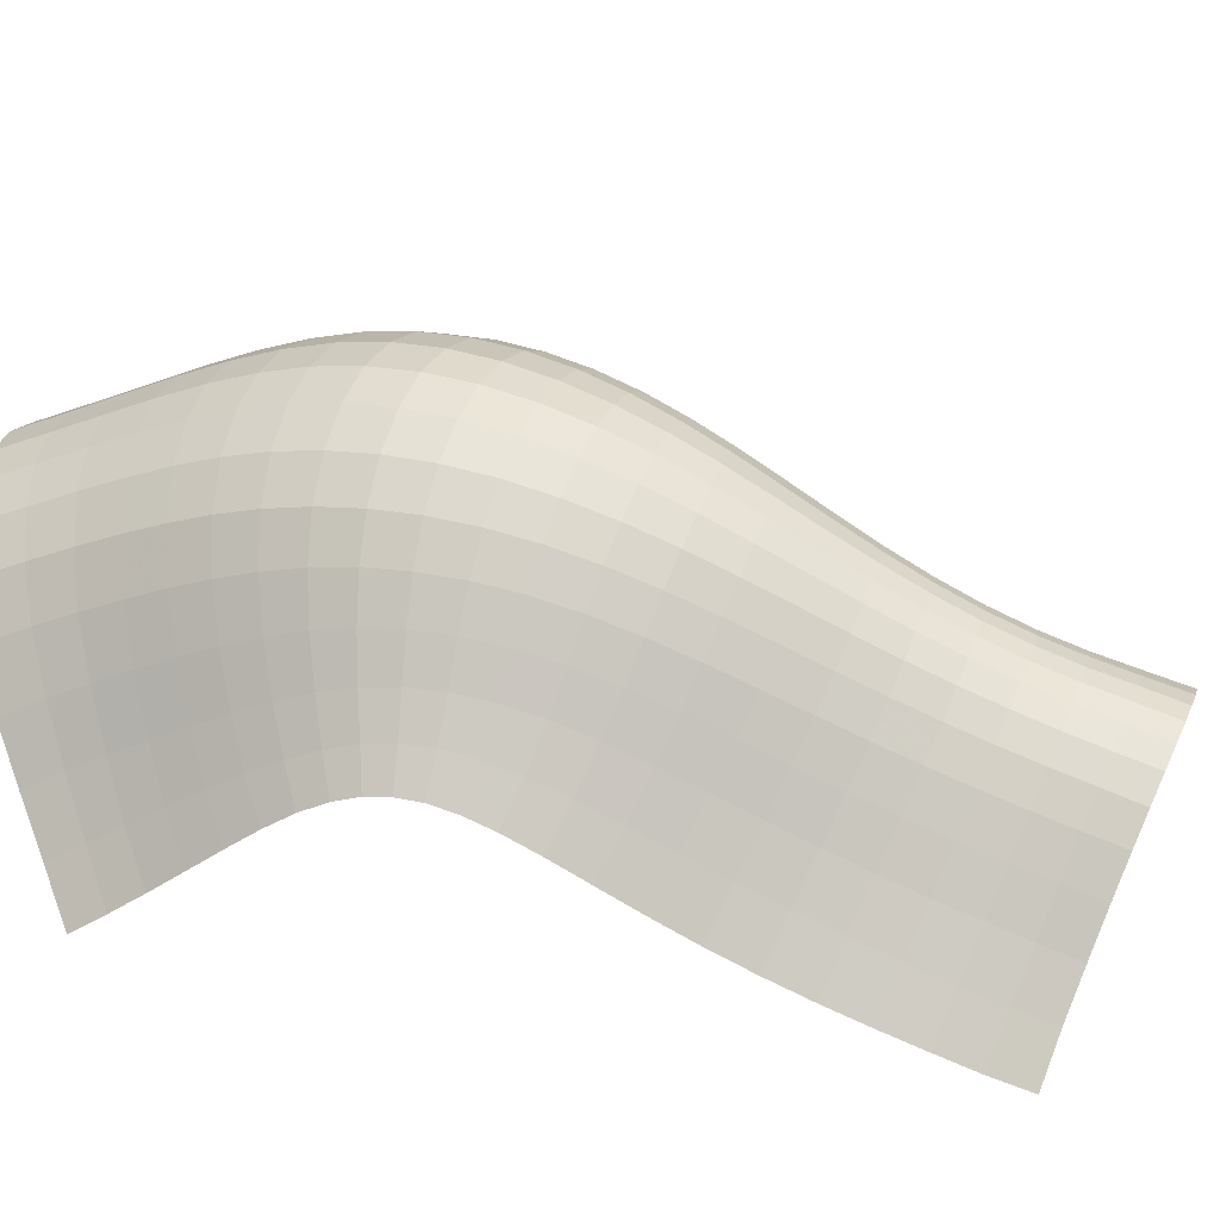
<metadata>
{"format":"obj","ext":"obj","renderer":"f3d","projection":"perspective","resolution":1024,"background":"white","views":[{"elev":18.4,"azim":-71.6,"up":"+Z"}]}
</metadata>
<code>
o ../outputs/qmesh_base_ms_opt
v 6.56 5.312 -3.955
v 7.123 5.072 -2.956
v 7.656 4.795 -1.967
v 8.114 4.522 -1.026
v 8.53 4.278 -0.2173
v 8.96 4.078 0.4323
v 9.424 3.925 0.9305
v 9.9 3.821 1.276
v 10.39 3.757 1.502
v 10.89 3.73 1.622
v 11.41 3.74 1.641
v 11.96 3.79 1.553
v 12.53 3.89 1.345
v 13.08 4.038 1.014
v 13.63 4.235 0.5556
v 14.12 4.44 0.04945
v 14.61 4.639 -0.4785
v 15.19 4.824 -1.037
v 15.87 4.964 -1.53
v 16.64 5.057 -1.916
v 17.52 5.112 -2.185
v 18.54 5.139 -2.347
v 19.59 5.145 -2.447
v 6.57 6.235 -3.745
v 7.149 5.959 -2.724
v 7.687 5.669 -1.728
v 8.143 5.4 -0.7894
v 8.562 5.172 0.02899
v 8.993 4.981 0.6829
v 9.449 4.836 1.174
v 9.924 4.731 1.519
v 10.42 4.658 1.745
v 10.91 4.655 1.87
v 11.39 4.67 1.89
v 11.91 4.721 1.808
v 12.44 4.827 1.616
v 12.99 4.979 1.295
v 13.51 5.183 0.8592
v 14.02 5.41 0.3383
v 14.52 5.616 -0.2078
v 15.11 5.836 -0.7591
v 15.8 6.055 -1.251
v 16.6 6.224 -1.636
v 17.53 6.317 -1.909
v 18.55 6.35 -2.07
v 19.6 6.369 -2.169
v 6.548 7.162 -3.467
v 7.127 6.858 -2.455
v 7.67 6.558 -1.45
v 8.122 6.277 -0.5265
v 8.543 6.033 0.2883
v 8.975 5.846 0.9464
v 9.433 5.707 1.44
v 9.909 5.615 1.791
v 10.38 5.579 2.016
v 10.85 5.565 2.132
v 11.33 5.599 2.158
v 11.82 5.67 2.087
v 12.34 5.783 1.904
v 12.86 5.953 1.603
v 13.37 6.168 1.176
v 13.88 6.415 0.6587
v 14.4 6.681 0.1075
v 14.98 6.924 -0.4392
v 15.69 7.145 -0.944
v 16.53 7.329 -1.347
v 17.5 7.464 -1.622
v 18.53 7.55 -1.773
v 19.6 7.591 -1.868
v 6.465 8.121 -3.134
v 7.054 7.797 -2.113
v 7.591 7.479 -1.131
v 8.047 7.188 -0.2041
v 8.464 6.937 0.6004
v 8.9 6.74 1.26
v 9.362 6.602 1.759
v 9.832 6.523 2.111
v 10.3 6.481 2.334
v 10.77 6.488 2.458
v 11.24 6.522 2.483
v 11.73 6.598 2.414
v 12.23 6.72 2.242
v 12.74 6.892 1.947
v 13.24 7.122 1.532
v 13.75 7.394 1.027
v 14.27 7.676 0.4701
v 14.88 7.958 -0.08858
v 15.6 8.209 -0.5958
v 16.46 8.415 -1.004
v 17.44 8.564 -1.28
v 18.5 8.655 -1.435
v 19.6 8.698 -1.532
v 6.32 9.08 -2.743
v 6.915 8.742 -1.721
v 7.453 8.41 -0.7471
v 7.907 8.096 0.1567
v 8.327 7.834 0.9603
v 8.766 7.632 1.621
v 9.231 7.497 2.127
v 9.711 7.416 2.485
v 10.19 7.39 2.719
v 10.66 7.395 2.843
v 11.15 7.443 2.875
v 11.63 7.525 2.81
v 12.13 7.653 2.638
v 12.64 7.835 2.351
v 13.14 8.071 1.945
v 13.64 8.351 1.44
v 14.17 8.657 0.8793
v 14.79 8.95 0.3102
v 15.53 9.212 -0.2106
v 16.41 9.419 -0.6261
v 17.41 9.562 -0.9098
v 18.48 9.645 -1.07
v 19.61 9.685 -1.171
v 6.117 10.04 -2.287
v 6.715 9.675 -1.283
v 7.257 9.327 -0.3162
v 7.706 9.007 0.5717
v 8.129 8.731 1.365
v 8.571 8.525 2.03
v 9.046 8.386 2.545
v 9.538 8.313 2.918
v 10.04 8.284 3.162
v 10.54 8.302 3.299
v 11.03 8.352 3.332
v 11.54 8.444 3.266
v 12.05 8.578 3.094
v 12.56 8.763 2.803
v 13.06 9.001 2.397
v 13.57 9.286 1.889
v 14.12 9.591 1.314
v 14.75 9.889 0.7269
v 15.51 10.14 0.1905
v 16.4 10.33 -0.2396
v 17.4 10.45 -0.5347
v 18.48 10.51 -0.7049
v 19.63 10.53 -0.8163
v 5.873 10.98 -1.779
v 6.47 10.59 -0.7992
v 7.01 10.24 0.1514
v 7.458 9.907 1.023
v 7.879 9.629 1.81
v 8.326 9.416 2.478
v 8.811 9.279 3.008
v 9.325 9.201 3.397
v 9.852 9.18 3.661
v 10.39 9.196 3.806
v 10.93 9.256 3.845
v 11.46 9.351 3.774
v 12 9.49 3.591
v 12.52 9.676 3.29
v 13.04 9.911 2.872
v 13.55 10.19 2.349
v 14.11 10.48 1.752
v 14.76 10.76 1.139
v 15.53 10.99 0.5778
v 16.43 11.15 0.1282
v 17.43 11.23 -0.1836
v 18.51 11.26 -0.3695
v 19.67 11.25 -0.492
v 5.615 11.88 -1.236
v 6.202 11.49 -0.2923
v 6.736 11.13 0.6385
v 7.177 10.81 1.497
v 7.596 10.53 2.277
v 8.046 10.32 2.953
v 8.546 10.18 3.499
v 9.085 10.1 3.912
v 9.651 10.07 4.192
v 10.23 10.09 4.352
v 10.82 10.15 4.389
v 11.4 10.25 4.309
v 11.97 10.39 4.109
v 12.52 10.57 3.785
v 13.05 10.79 3.343
v 13.58 11.05 2.794
v 14.15 11.32 2.165
v 14.82 11.57 1.518
v 15.6 11.75 0.9275
v 16.49 11.86 0.4548
v 17.48 11.9 0.1228
v 18.55 11.89 -0.07896
v 19.71 11.85 -0.2163
v 5.371 12.75 -0.6963
v 5.939 12.36 0.211
v 6.459 12.01 1.122
v 6.889 11.71 1.966
v 7.3 11.44 2.747
v 7.753 11.24 3.432
v 8.267 11.1 4.002
v 8.839 11.01 4.438
v 9.452 10.99 4.741
v 10.09 11 4.908
v 10.73 11.05 4.944
v 11.37 11.14 4.846
v 11.99 11.27 4.618
v 12.57 11.43 4.261
v 13.12 11.63 3.784
v 13.66 11.86 3.199
v 14.24 12.1 2.531
v 14.91 12.3 1.845
v 15.69 12.43 1.225
v 16.58 12.49 0.7283
v 17.56 12.48 0.3787
v 18.61 12.42 0.1598
v 19.75 12.36 0.01099
v 5.167 13.56 -0.2036
v 5.707 13.2 0.6699
v 6.203 12.89 1.565
v 6.614 12.62 2.404
v 7.016 12.38 3.19
v 7.468 12.19 3.895
v 8.001 12.05 4.489
v 8.608 11.97 4.955
v 9.273 11.92 5.276
v 9.973 11.92 5.453
v 10.68 11.96 5.477
v 11.38 12.03 5.356
v 12.04 12.13 5.092
v 12.65 12.27 4.693
v 13.22 12.44 4.172
v 13.77 12.62 3.545
v 14.36 12.81 2.835
v 15.03 12.96 2.114
v 15.81 13.04 1.466
v 16.69 13.05 0.952
v 17.65 12.99 0.5881
v 18.68 12.91 0.3587
v 19.8 12.82 0.2009
v 5.015 14.29 0.1941
v 5.519 14 1.047
v 5.981 13.75 1.928
v 6.373 13.53 2.776
v 6.762 13.34 3.578
v 7.218 13.17 4.308
v 7.768 13.04 4.935
v 8.415 12.95 5.429
v 9.135 12.9 5.774
v 9.896 12.88 5.953
v 10.67 12.89 5.967
v 11.42 12.93 5.815
v 12.13 13 5.51
v 12.77 13.09 5.064
v 13.36 13.21 4.495
v 13.91 13.34 3.824
v 14.5 13.46 3.076
v 15.17 13.55 2.325
v 15.94 13.58 1.658
v 16.8 13.55 1.131
v 17.74 13.47 0.7605
v 18.75 13.35 0.5243
v 19.85 13.25 0.3631
v 4.909 14.95 0.4738
v 5.374 14.75 1.313
v 5.803 14.59 2.188
v 6.174 14.45 3.05
v 6.556 14.31 3.88
v 7.015 14.18 4.645
v 7.587 14.07 5.309
v 8.272 13.98 5.837
v 9.044 13.91 6.201
v 9.869 13.87 6.388
v 10.7 13.85 6.387
v 11.51 13.85 6.207
v 12.26 13.87 5.86
v 12.93 13.92 5.366
v 13.52 13.97 4.751
v 14.08 14.04 4.039
v 14.65 14.09 3.26
v 15.31 14.11 2.486
v 16.06 14.09 1.807
v 16.91 14.03 1.274
v 17.84 13.92 0.8984
v 18.83 13.79 0.6608
v 19.9 13.67 0.4977
v 4.834 15.53 0.6358
v 5.263 15.45 1.464
v 5.662 15.4 2.334
v 6.02 15.35 3.218
v 6.398 15.28 4.082
v 6.867 15.2 4.888
v 7.462 15.12 5.593
v 8.184 15.04 6.154
v 9.006 14.97 6.542
v 9.885 14.9 6.734
v 10.78 14.85 6.724
v 11.63 14.81 6.516
v 12.42 14.78 6.132
v 13.11 14.76 5.595
v 13.72 14.75 4.937
v 14.26 14.74 4.191
v 14.82 14.71 3.388
v 15.46 14.67 2.603
v 16.19 14.6 1.917
v 17.02 14.49 1.381
v 17.93 14.36 1.005
v 18.91 14.22 0.7664
v 19.95 14.09 0.604
v 4.775 16.08 0.693
v 5.175 16.12 1.503
v 5.554 16.18 2.371
v 5.907 16.23 3.277
v 6.288 16.24 4.179
v 6.771 16.22 5.028
v 7.391 16.18 5.773
v 8.15 16.12 6.369
v 9.015 16.05 6.777
v 9.944 15.97 6.978
v 10.88 15.88 6.96
v 11.78 15.8 6.733
v 12.6 15.72 6.317
v 13.32 15.64 5.742
v 13.92 15.56 5.049
v 14.47 15.47 4.273
v 15 15.36 3.458
v 15.61 15.24 2.671
v 16.32 15.11 1.988
v 17.13 14.97 1.453
v 18.03 14.82 1.076
v 18.99 14.66 0.8384
v 20.01 14.51 0.6761
v 4.723 16.61 0.6522
v 5.105 16.78 1.439
v 5.476 16.95 2.305
v 5.831 17.1 3.235
v 6.224 17.2 4.176
v 6.725 17.24 5.066
v 7.373 17.24 5.848
v 8.163 17.21 6.471
v 9.066 17.14 6.899
v 10.03 17.06 7.107
v 11.01 16.95 7.086
v 11.94 16.83 6.845
v 12.79 16.7 6.405
v 13.53 16.56 5.801
v 14.15 16.41 5.075
v 14.68 16.24 4.279
v 15.2 16.05 3.458
v 15.78 15.86 2.682
v 16.46 15.67 2.009
v 17.25 15.48 1.48
v 18.13 15.3 1.105
v 19.07 15.12 0.8675
v 20.07 14.96 0.7075
v 4.675 17.17 0.506
v 5.053 17.45 1.276
v 5.428 17.73 2.144
v 5.795 17.96 3.102
v 6.205 18.14 4.08
v 6.729 18.25 5.006
v 7.402 18.3 5.816
v 8.221 18.29 6.46
v 9.149 18.24 6.899
v 10.14 18.16 7.113
v 11.14 18.04 7.092
v 12.11 17.9 6.842
v 12.98 17.73 6.388
v 13.74 17.54 5.759
v 14.37 17.31 5.009
v 14.9 17.07 4.192
v 15.4 16.8 3.375
v 15.95 16.54 2.615
v 16.6 16.28 1.961
v 17.37 16.05 1.443
v 18.23 15.82 1.075
v 19.17 15.61 0.8404
v 20.13 15.43 0.6853
v 4.634 17.78 0.2438
v 5.026 18.16 1.017
v 5.414 18.51 1.897
v 5.801 18.82 2.89
v 6.232 19.07 3.903
v 6.779 19.24 4.858
v 7.477 19.33 5.687
v 8.312 19.36 6.338
v 9.255 19.34 6.78
v 10.26 19.27 6.994
v 11.28 19.15 6.972
v 12.25 19 6.72
v 13.15 18.8 6.254
v 13.92 18.56 5.61
v 14.57 18.28 4.834
v 15.11 17.96 4.001
v 15.6 17.63 3.185
v 16.13 17.29 2.448
v 16.76 16.97 1.817
v 17.5 16.67 1.319
v 18.35 16.39 0.9623
v 19.27 16.14 0.7382
v 20.21 15.93 0.5914
v 4.605 18.44 -0.1302
v 5.025 18.9 0.6747
v 5.433 19.31 1.583
v 5.844 19.68 2.617
v 6.296 19.98 3.661
v 6.866 20.2 4.638
v 7.579 20.34 5.472
v 8.425 20.41 6.12
v 9.367 20.41 6.554
v 10.37 20.37 6.762
v 11.38 20.27 6.737
v 12.37 20.12 6.481
v 13.28 19.91 6.011
v 14.08 19.65 5.349
v 14.75 19.32 4.552
v 15.3 18.94 3.693
v 15.8 18.53 2.875
v 16.32 18.12 2.151
v 16.93 17.72 1.547
v 17.65 17.35 1.075
v 18.49 17 0.7443
v 19.39 16.7 0.5389
v 20.3 16.46 0.4103
v 4.584 19.15 -0.5881
v 5.04 19.67 0.2706
v 5.476 20.12 1.233
v 5.905 20.53 2.299
v 6.381 20.89 3.378
v 6.966 21.15 4.363
v 7.692 21.33 5.193
v 8.536 21.44 5.826
v 9.471 21.48 6.243
v 10.46 21.47 6.439
v 11.46 21.4 6.407
v 12.45 21.26 6.148
v 13.37 21.06 5.668
v 14.19 20.78 4.993
v 14.88 20.41 4.162
v 15.46 19.97 3.274
v 15.98 19.5 2.432
v 16.51 19 1.711
v 17.12 18.52 1.126
v 17.83 18.07 0.6888
v 18.65 17.65 0.3905
v 19.54 17.29 0.2214
v 20.41 17.01 0.1185
v 4.564 19.89 -1.087
v 5.059 20.45 -0.1544
v 5.519 20.95 0.8472
v 5.971 21.41 1.961
v 6.459 21.79 3.054
v 7.061 22.1 4.046
v 7.791 22.32 4.865
v 8.631 22.47 5.475
v 9.549 22.55 5.871
v 10.52 22.57 6.049
v 11.5 22.53 6.008
v 12.48 22.42 5.743
v 13.41 22.23 5.258
v 14.25 21.94 4.561
v 14.98 21.54 3.701
v 15.59 21.05 2.76
v 16.14 20.49 1.881
v 16.7 19.92 1.136
v 17.33 19.35 0.5588
v 18.05 18.82 0.146
v 18.86 18.35 -0.115
v 19.74 17.96 -0.2611
v 20.56 17.66 -0.3344
v 4.528 20.63 -1.582
v 5.056 21.26 -0.6031
v 5.545 21.79 0.4595
v 6.011 22.29 1.592
v 6.516 22.73 2.7
v 7.128 23.07 3.695
v 7.859 23.34 4.495
v 8.689 23.52 5.083
v 9.59 23.65 5.454
v 10.54 23.7 5.617
v 11.51 23.69 5.566
v 12.48 23.59 5.296
v 13.42 23.41 4.801
v 14.28 23.11 4.088
v 15.04 22.69 3.184
v 15.7 22.13 2.195
v 16.29 21.5 1.25
v 16.89 20.84 0.4716
v 17.55 20.2 -0.1228
v 18.31 19.62 -0.5313
v 19.12 19.11 -0.7718
v 19.97 18.71 -0.9007
v 20.76 18.42 -0.9746
v 4.457 21.37 -2.047
v 5.008 22.01 -1.021
v 5.52 22.62 0.07353
v 5.993 23.17 1.206
v 6.516 23.67 2.337
v 7.133 24.08 3.317
v 7.868 24.39 4.102
v 8.692 24.63 4.666
v 9.581 24.79 5.02
v 10.52 24.87 5.168
v 11.48 24.88 5.109
v 12.46 24.8 4.834
v 13.41 24.62 4.328
v 14.31 24.31 3.587
v 15.11 23.86 2.644
v 15.82 23.26 1.574
v 16.46 22.53 0.5595
v 17.11 21.77 -0.2703
v 17.8 21.05 -0.8613
v 18.58 20.44 -1.277
v 19.43 19.9 -1.524
v 20.21 19.54 -1.641
v 21 19.24 -1.706
v 4.345 22.12 -2.492
v 4.905 22.81 -1.459
v 5.418 23.49 -0.3792
v 5.904 24.15 0.7631
v 6.431 24.74 1.884
v 7.068 25.21 2.877
v 7.81 25.57 3.657
v 8.643 25.83 4.22
v 9.533 26 4.569
v 10.47 26.09 4.714
v 11.44 26.1 4.653
v 12.43 26.02 4.374
v 13.41 25.82 3.86
v 14.35 25.47 3.092
v 15.19 24.95 2.117
v 15.94 24.26 1.009
v 16.63 23.44 -0.0811
v 17.32 22.63 -0.9589
v 18.07 21.88 -1.61
v 18.87 21.25 -2.043
v 19.7 20.75 -2.297
v 20.54 20.35 -2.428
v 21.25 20.04 -2.447
f 1 2 25 24
f 2 3 26 25
f 4 27 26 3
f 5 28 27 4
f 5 6 29 28
f 6 7 30 29
f 30 7 8 31
f 8 9 32 31
f 9 10 33 32
f 11 34 33 10
f 11 12 35 34
f 36 35 12 13
f 13 14 37 36
f 14 15 38 37
f 15 16 39 38
f 16 17 40 39
f 40 17 18 41
f 42 41 18 19
f 19 20 43 42
f 21 44 43 20
f 21 22 45 44
f 46 45 22 23
f 24 25 48 47
f 49 48 25 26
f 49 26 27 50
f 27 28 51 50
f 28 29 52 51
f 29 30 53 52
f 31 54 53 30
f 31 32 55 54
f 32 33 56 55
f 33 34 57 56
f 34 35 58 57
f 35 36 59 58
f 60 59 36 37
f 37 38 61 60
f 38 39 62 61
f 39 40 63 62
f 63 40 41 64
f 65 64 41 42
f 42 43 66 65
f 44 67 66 43
f 44 45 68 67
f 68 45 46 69
f 48 71 70 47
f 72 71 48 49
f 50 73 72 49
f 51 74 73 50
f 51 52 75 74
f 52 53 76 75
f 77 76 53 54
f 54 55 78 77
f 56 79 78 55
f 56 57 80 79
f 57 58 81 80
f 58 59 82 81
f 82 59 60 83
f 60 61 84 83
f 61 62 85 84
f 62 63 86 85
f 86 63 64 87
f 87 64 65 88
f 65 66 89 88
f 67 90 89 66
f 67 68 91 90
f 91 68 69 92
f 94 93 70 71
f 71 72 95 94
f 95 72 73 96
f 73 74 97 96
f 98 97 74 75
f 99 98 75 76
f 76 77 100 99
f 77 78 101 100
f 101 78 79 102
f 102 79 80 103
f 104 103 80 81
f 105 104 81 82
f 82 83 106 105
f 83 84 107 106
f 108 107 84 85
f 85 86 109 108
f 86 87 110 109
f 87 88 111 110
f 89 112 111 88
f 89 90 113 112
f 114 113 90 91
f 114 91 92 115
f 117 116 93 94
f 94 95 118 117
f 95 96 119 118
f 96 97 120 119
f 121 120 97 98
f 121 98 99 122
f 99 100 123 122
f 100 101 124 123
f 124 101 102 125
f 126 125 102 103
f 103 104 127 126
f 104 105 128 127
f 128 105 106 129
f 106 107 130 129
f 130 107 108 131
f 108 109 132 131
f 109 110 133 132
f 133 110 111 134
f 112 135 134 111
f 112 113 136 135
f 113 114 137 136
f 138 137 114 115
f 116 117 140 139
f 118 141 140 117
f 141 118 119 142
f 119 120 143 142
f 120 121 144 143
f 144 121 122 145
f 146 145 122 123
f 146 123 124 147
f 147 124 125 148
f 125 126 149 148
f 126 127 150 149
f 127 128 151 150
f 151 128 129 152
f 129 130 153 152
f 130 131 154 153
f 131 132 155 154
f 156 155 132 133
f 133 134 157 156
f 134 135 158 157
f 135 136 159 158
f 136 137 160 159
f 160 137 138 161
f 139 140 163 162
f 164 163 140 141
f 164 141 142 165
f 142 143 166 165
f 166 143 144 167
f 168 167 144 145
f 146 169 168 145
f 147 170 169 146
f 147 148 171 170
f 171 148 149 172
f 172 149 150 173
f 173 150 151 174
f 151 152 175 174
f 175 152 153 176
f 153 154 177 176
f 154 155 178 177
f 155 156 179 178
f 156 157 180 179
f 181 180 157 158
f 158 159 182 181
f 182 159 160 183
f 184 183 160 161
f 162 163 186 185
f 186 163 164 187
f 164 165 188 187
f 166 189 188 165
f 190 189 166 167
f 190 167 168 191
f 168 169 192 191
f 192 169 170 193
f 193 170 171 194
f 195 194 171 172
f 195 172 173 196
f 173 174 197 196
f 198 197 174 175
f 175 176 199 198
f 199 176 177 200
f 201 200 177 178
f 178 179 202 201
f 203 202 179 180
f 203 180 181 204
f 181 182 205 204
f 182 183 206 205
f 183 184 207 206
f 186 209 208 185
f 186 187 210 209
f 187 188 211 210
f 188 189 212 211
f 189 190 213 212
f 190 191 214 213
f 215 214 191 192
f 192 193 216 215
f 193 194 217 216
f 194 195 218 217
f 218 195 196 219
f 220 219 196 197
f 197 198 221 220
f 199 222 221 198
f 199 200 223 222
f 223 200 201 224
f 202 225 224 201
f 202 203 226 225
f 203 204 227 226
f 228 227 204 205
f 228 205 206 229
f 206 207 230 229
f 232 231 208 209
f 209 210 233 232
f 234 233 210 211
f 234 211 212 235
f 212 213 236 235
f 236 213 214 237
f 214 215 238 237
f 215 216 239 238
f 240 239 216 217
f 217 218 241 240
f 218 219 242 241
f 219 220 243 242
f 244 243 220 221
f 221 222 245 244
f 222 223 246 245
f 223 224 247 246
f 247 224 225 248
f 225 226 249 248
f 226 227 250 249
f 227 228 251 250
f 229 252 251 228
f 229 230 253 252
f 231 232 255 254
f 232 233 256 255
f 233 234 257 256
f 234 235 258 257
f 259 258 235 236
f 259 236 237 260
f 260 237 238 261
f 261 238 239 262
f 262 239 240 263
f 263 240 241 264
f 241 242 265 264
f 242 243 266 265
f 266 243 244 267
f 267 244 245 268
f 245 246 269 268
f 246 247 270 269
f 248 271 270 247
f 249 272 271 248
f 249 250 273 272
f 250 251 274 273
f 274 251 252 275
f 252 253 276 275
f 254 255 278 277
f 255 256 279 278
f 256 257 280 279
f 257 258 281 280
f 258 259 282 281
f 259 260 283 282
f 261 284 283 260
f 261 262 285 284
f 285 262 263 286
f 264 287 286 263
f 287 264 265 288
f 265 266 289 288
f 290 289 266 267
f 290 267 268 291
f 291 268 269 292
f 293 292 269 270
f 293 270 271 294
f 271 272 295 294
f 272 273 296 295
f 296 273 274 297
f 298 297 274 275
f 298 275 276 299
f 300 277 278 301
f 278 279 302 301
f 279 280 303 302
f 303 280 281 304
f 281 282 305 304
f 306 305 282 283
f 283 284 307 306
f 284 285 308 307
f 308 285 286 309
f 310 309 286 287
f 287 288 311 310
f 312 311 288 289
f 312 289 290 313
f 290 291 314 313
f 291 292 315 314
f 292 293 316 315
f 294 317 316 293
f 294 295 318 317
f 295 296 319 318
f 296 297 320 319
f 297 298 321 320
f 298 299 322 321
f 324 323 300 301
f 301 302 325 324
f 302 303 326 325
f 303 304 327 326
f 327 304 305 328
f 329 328 305 306
f 306 307 330 329
f 308 331 330 307
f 308 309 332 331
f 332 309 310 333
f 311 334 333 310
f 335 334 311 312
f 313 336 335 312
f 314 337 336 313
f 314 315 338 337
f 315 316 339 338
f 340 339 316 317
f 317 318 341 340
f 319 342 341 318
f 319 320 343 342
f 320 321 344 343
f 321 322 345 344
f 346 323 324 347
f 324 325 348 347
f 325 326 349 348
f 326 327 350 349
f 350 327 328 351
f 351 328 329 352
f 329 330 353 352
f 331 354 353 330
f 331 332 355 354
f 355 332 333 356
f 357 356 333 334
f 334 335 358 357
f 358 335 336 359
f 359 336 337 360
f 360 337 338 361
f 362 361 338 339
f 363 362 339 340
f 340 341 364 363
f 365 364 341 342
f 342 343 366 365
f 344 367 366 343
f 367 344 345 368
f 370 369 346 347
f 347 348 371 370
f 372 371 348 349
f 349 350 373 372
f 350 351 374 373
f 351 352 375 374
f 352 353 376 375
f 353 354 377 376
f 354 355 378 377
f 355 356 379 378
f 380 379 356 357
f 357 358 381 380
f 358 359 382 381
f 382 359 360 383
f 360 361 384 383
f 361 362 385 384
f 363 386 385 362
f 363 364 387 386
f 364 365 388 387
f 365 366 389 388
f 390 389 366 367
f 367 368 391 390
f 369 370 393 392
f 371 394 393 370
f 371 372 395 394
f 372 373 396 395
f 397 396 373 374
f 397 374 375 398
f 399 398 375 376
f 399 376 377 400
f 377 378 401 400
f 401 378 379 402
f 402 379 380 403
f 380 381 404 403
f 404 381 382 405
f 405 382 383 406
f 383 384 407 406
f 384 385 408 407
f 409 408 385 386
f 386 387 410 409
f 387 388 411 410
f 389 412 411 388
f 389 390 413 412
f 390 391 414 413
f 415 392 393 416
f 393 394 417 416
f 418 417 394 395
f 395 396 419 418
f 419 396 397 420
f 397 398 421 420
f 399 422 421 398
f 422 399 400 423
f 423 400 401 424
f 424 401 402 425
f 402 403 426 425
f 403 404 427 426
f 404 405 428 427
f 406 429 428 405
f 430 429 406 407
f 407 408 431 430
f 408 409 432 431
f 409 410 433 432
f 434 433 410 411
f 411 412 435 434
f 435 412 413 436
f 437 436 413 414
f 415 416 439 438
f 439 416 417 440
f 417 418 441 440
f 419 442 441 418
f 443 442 419 420
f 443 420 421 444
f 421 422 445 444
f 445 422 423 446
f 446 423 424 447
f 448 447 424 425
f 448 425 426 449
f 426 427 450 449
f 451 450 427 428
f 428 429 452 451
f 452 429 430 453
f 454 453 430 431
f 431 432 455 454
f 456 455 432 433
f 456 433 434 457
f 434 435 458 457
f 435 436 459 458
f 436 437 460 459
f 439 462 461 438
f 439 440 463 462
f 440 441 464 463
f 441 442 465 464
f 442 443 466 465
f 443 444 467 466
f 468 467 444 445
f 445 446 469 468
f 446 447 470 469
f 447 448 471 470
f 471 448 449 472
f 473 472 449 450
f 450 451 474 473
f 452 475 474 451
f 452 453 476 475
f 476 453 454 477
f 455 478 477 454
f 455 456 479 478
f 456 457 480 479
f 458 481 480 457
f 481 458 459 482
f 459 460 483 482
f 461 462 485 484
f 485 462 463 486
f 463 464 487 486
f 464 465 488 487
f 488 465 466 489
f 466 467 490 489
f 467 468 491 490
f 468 469 492 491
f 469 470 493 492
f 470 471 494 493
f 471 472 495 494
f 495 472 473 496
f 496 473 474 497
f 474 475 498 497
f 476 499 498 475
f 476 477 500 499
f 500 477 478 501
f 501 478 479 502
f 502 479 480 503
f 480 481 504 503
f 481 482 505 504
f 506 505 482 483
f 484 485 508 507
f 508 485 486 509
f 509 486 487 510
f 487 488 511 510
f 488 489 512 511
f 512 489 490 513
f 490 491 514 513
f 515 514 491 492
f 516 515 492 493
f 493 494 517 516
f 494 495 518 517
f 495 496 519 518
f 519 496 497 520
f 497 498 521 520
f 498 499 522 521
f 522 499 500 523
f 500 501 524 523
f 501 502 525 524
f 502 503 526 525
f 527 526 503 504
f 527 504 505 528
f 505 506 529 528

</code>
